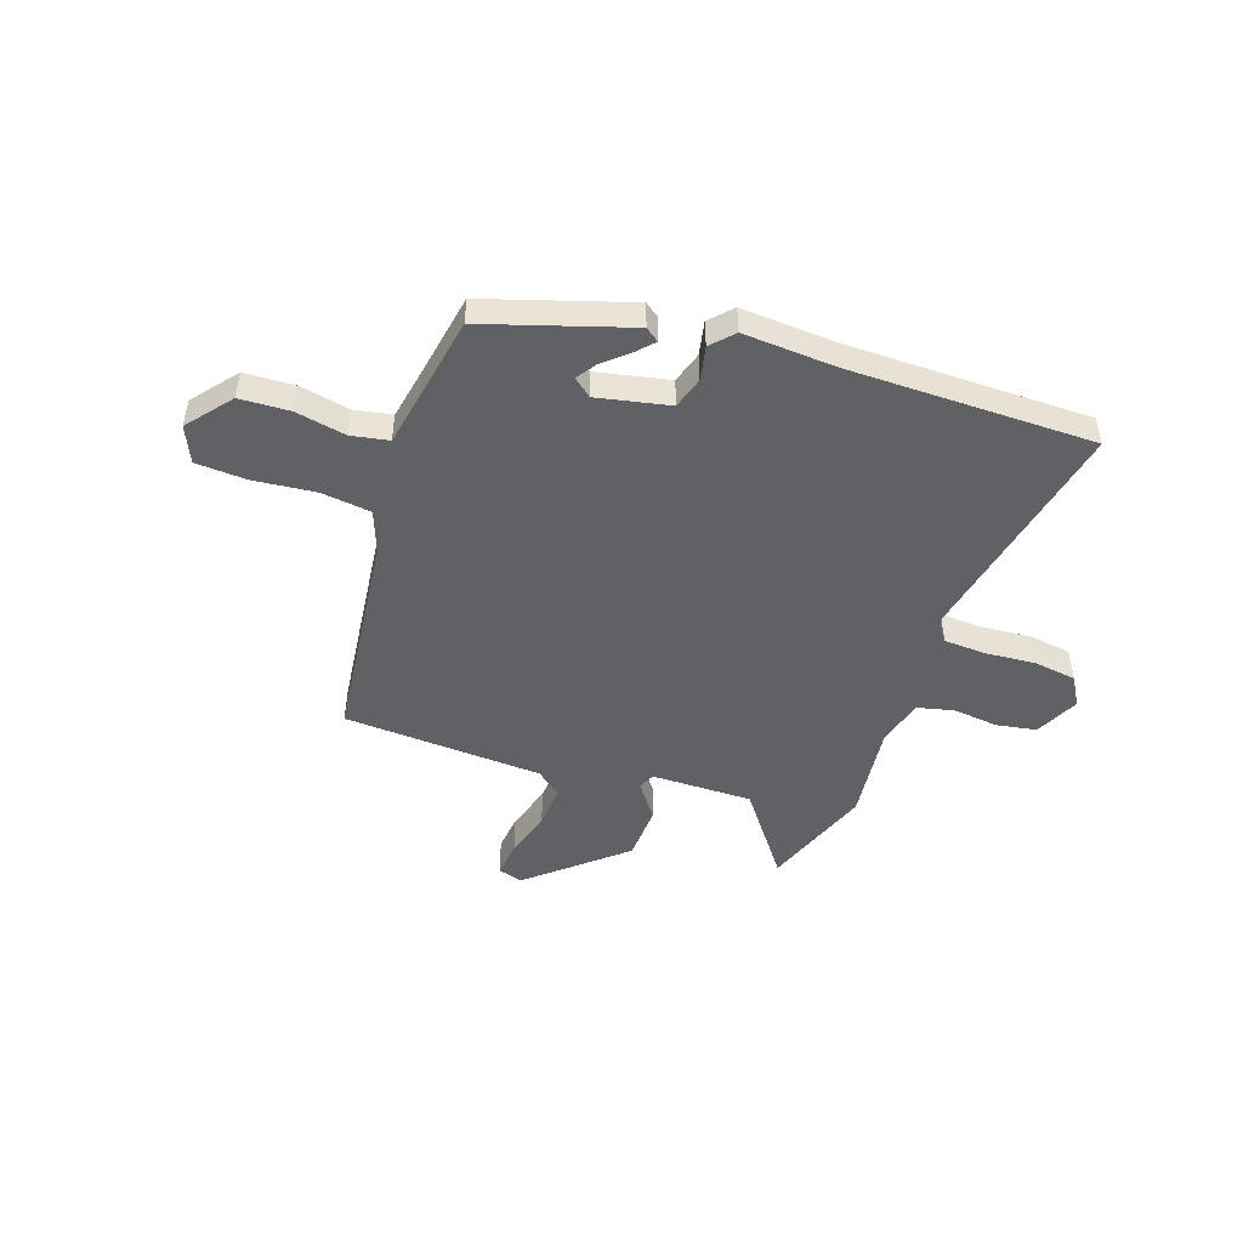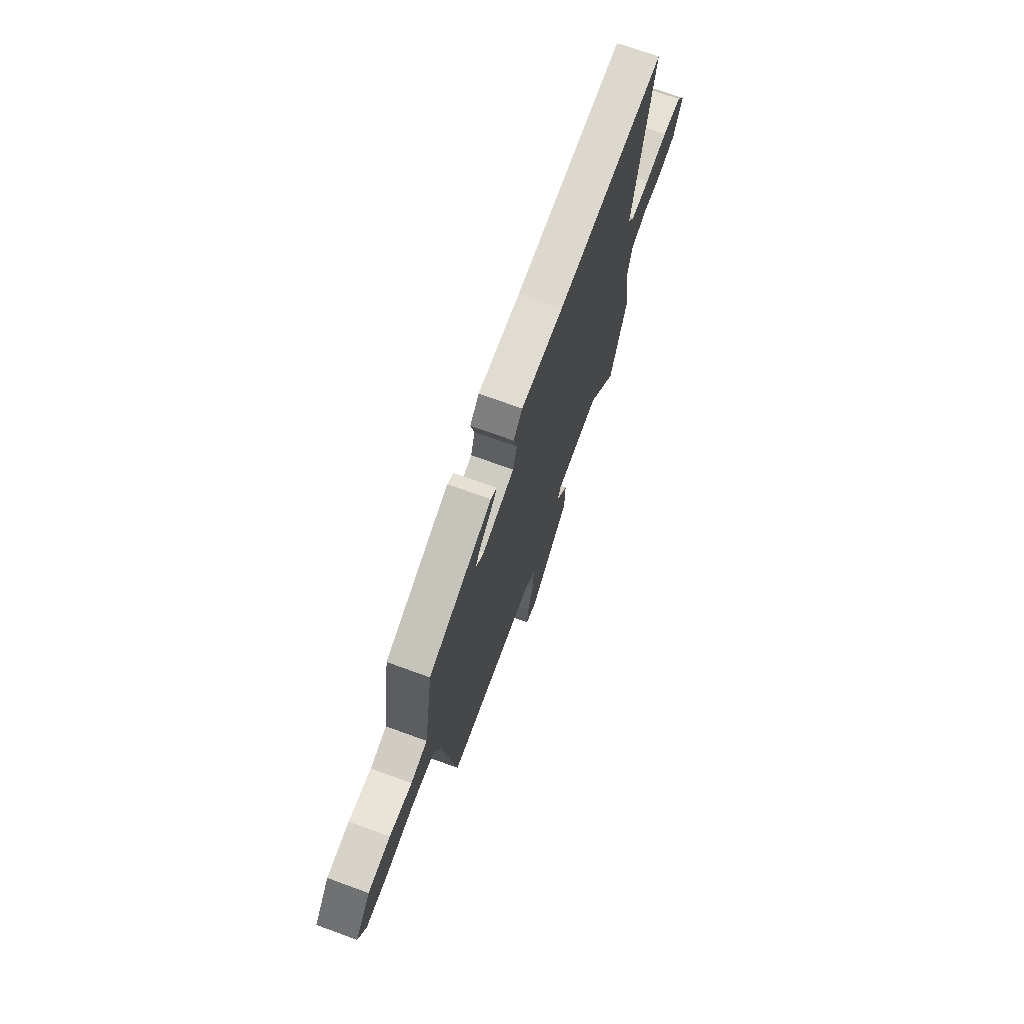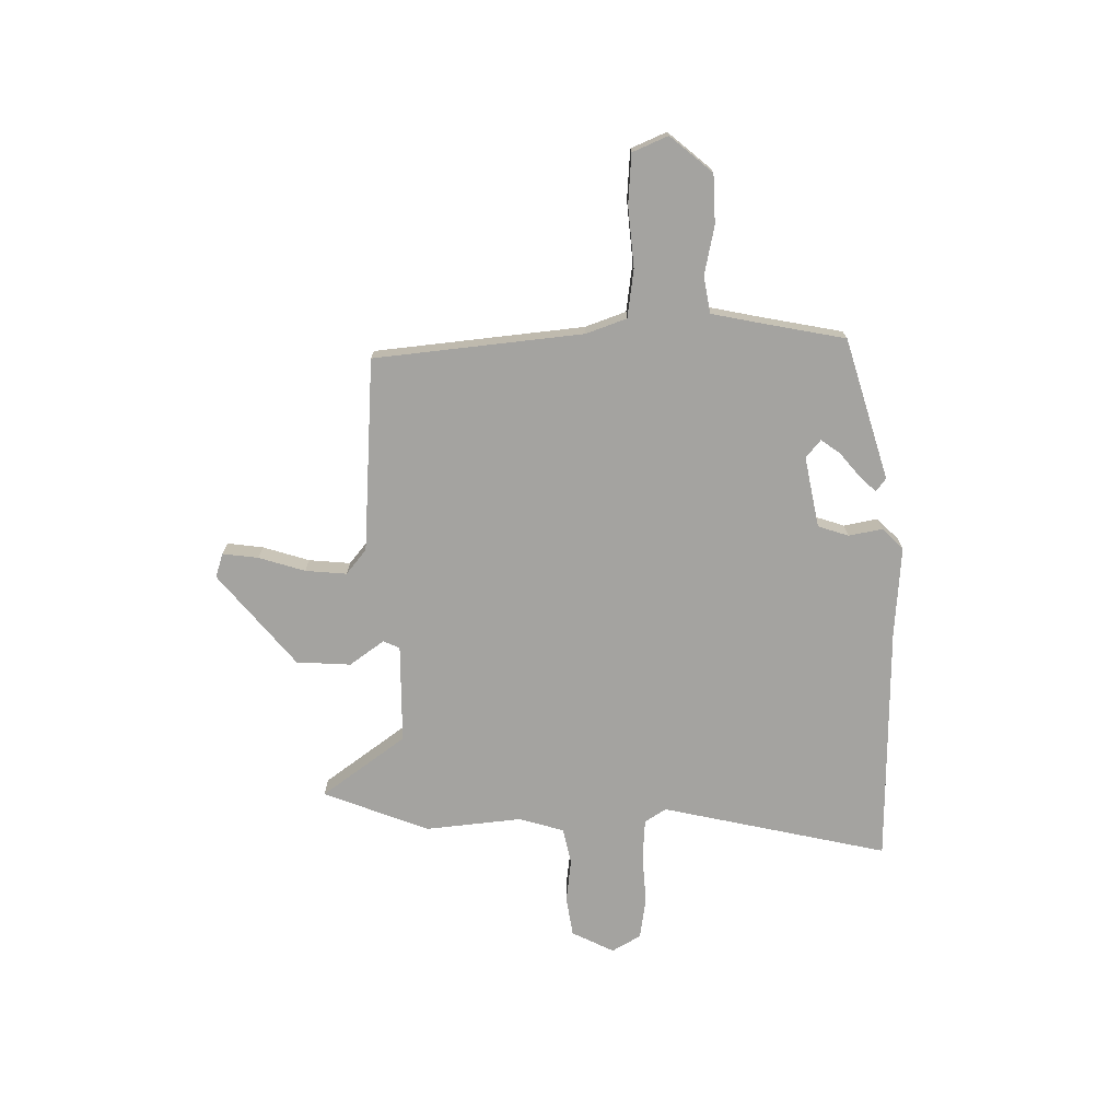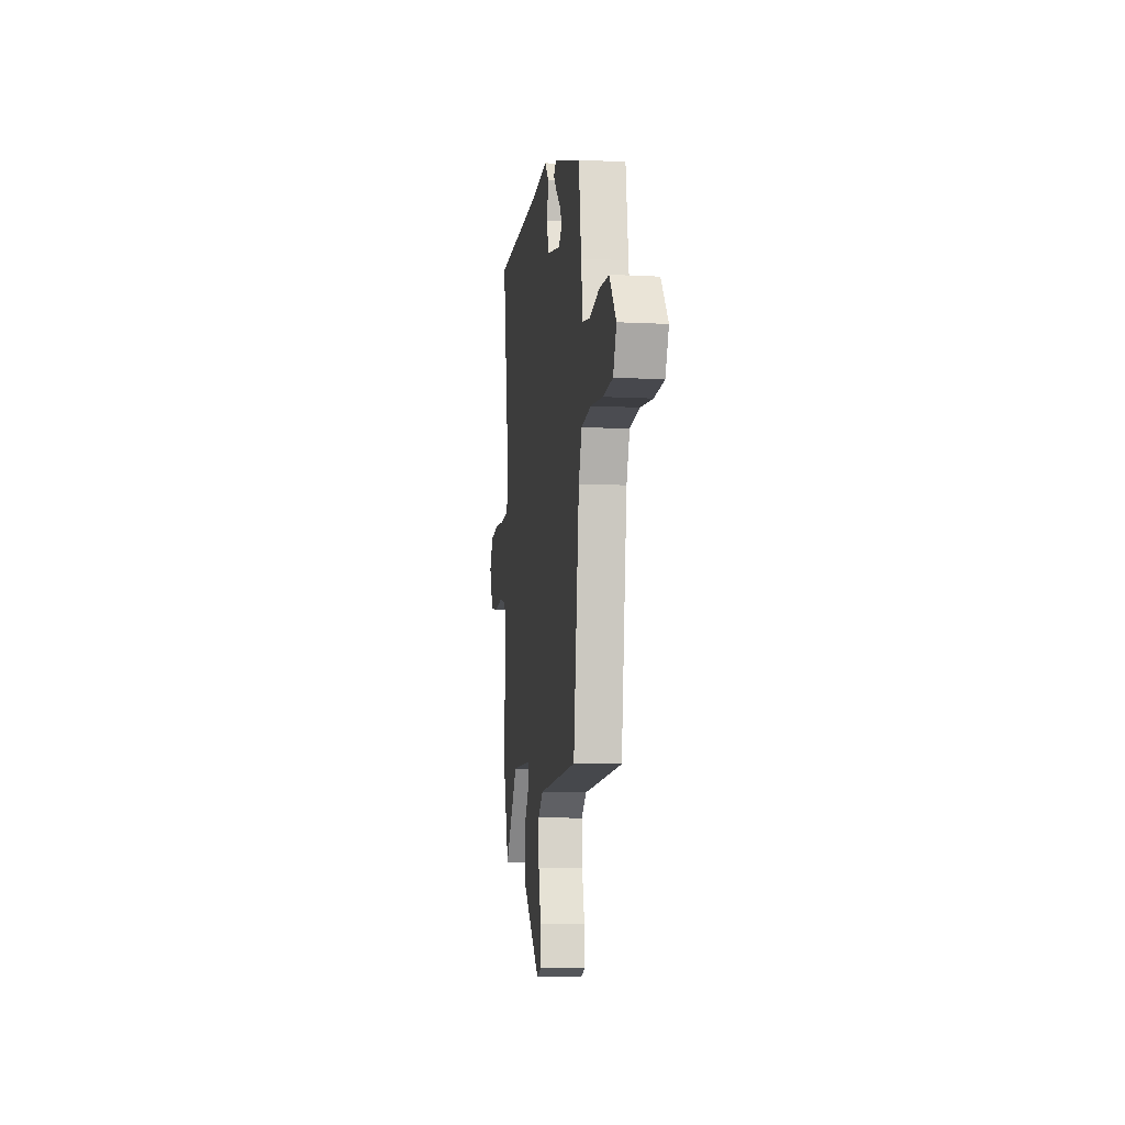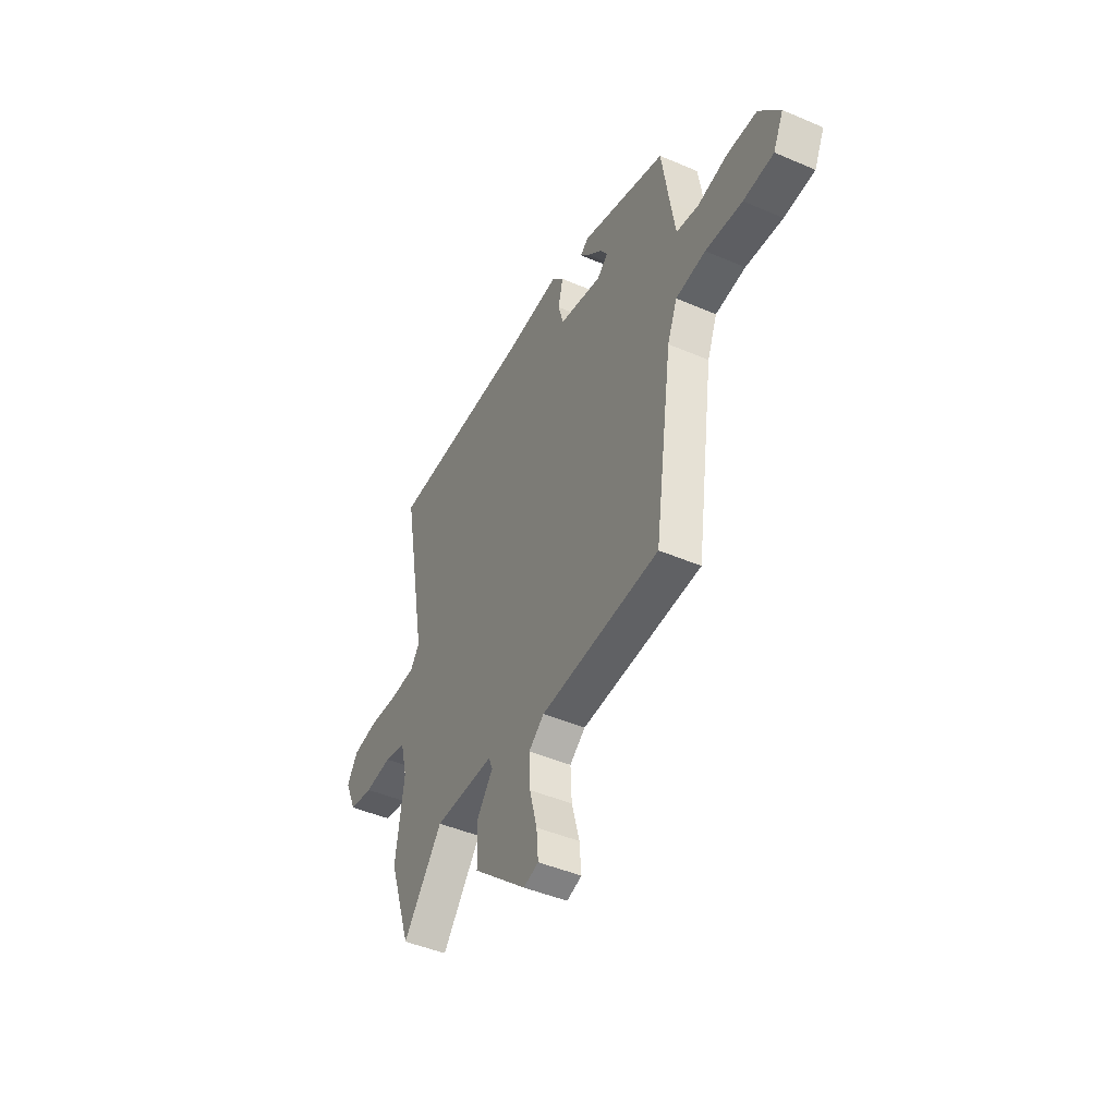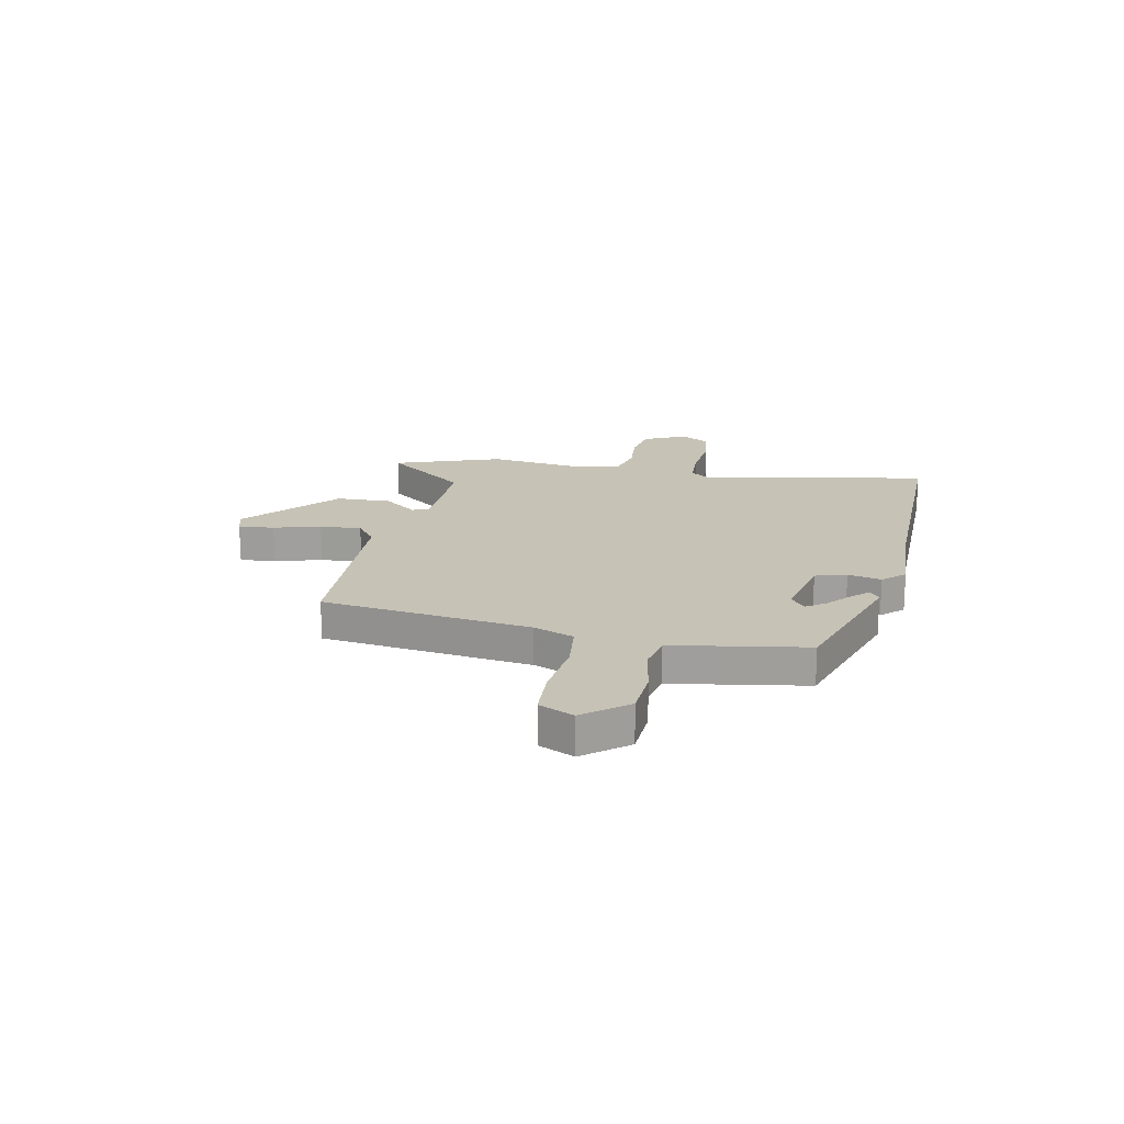
<metadata>
{"format":"obj","ext":"obj","renderer":"f3d","projection":"perspective","resolution":1024,"background":"white","views":[{"elev":-48.3,"azim":-20.5,"up":"+Y"},{"elev":71.2,"azim":-70.0,"up":"+Z"},{"elev":-73.0,"azim":-91.5,"up":"+Y"},{"elev":-10.0,"azim":-97.4,"up":"+Z"},{"elev":-45.7,"azim":-116.2,"up":"+Z"},{"elev":18.9,"azim":-79.3,"up":"+Y"}]}
</metadata>
<code>
v -0.484 0.07 0.372
v -0.216 0.07 0.464
v -0.19 0.07 0.446
v -0.219 0.07 0.413
v -0.264 0.07 0.372
v -0.288 0.07 0.335
v -0.253 0.07 0.308
v -0.118 0.07 0.34
v -0.101 0.07 0.4
v -0.116 0.07 0.464
v -0.078 0.07 0.506
v 0.099 0.07 0.5
v 0.557 0.07 0.511
v 0.478 0.07 0.072
v 0.506 0.07 0.032
v 0.584 0.07 0.03
v 0.679 0.07 0.04
v 0.76 0.07 0.031
v 0.794 0.07 -0.023
v 0.757 0.07 -0.106
v 0.682 0.07 -0.121
v 0.597 0.07 -0.114
v 0.529 0.07 -0.132
v 0.507 0.07 -0.219
v 0.533 0.07 -0.403
v 0.463 0.07 -0.61
v 0.34 0.07 -0.454
v 0.15 0.07 -0.461
v 0.137 0.07 -0.493
v 0.187 0.07 -0.557
v 0.185 0.07 -0.662
v 0.014 0.07 -0.816
v -0.033 0.07 -0.803
v -0.027 0.07 -0.734
v -0.003 0.07 -0.644
v 0.001 0.07 -0.564
v -0.048 0.07 -0.527
v -0.423 0.07 -0.517
v -0.48 0.07 -0.117
v -0.511 0.07 -0.04
v -0.605 0.07 -0.031
v -0.721 0.07 -0.046
v -0.816 0.07 -0.043
v -0.848 0.07 0.024
v -0.783 0.07 0.108
v -0.689 0.07 0.115
v -0.594 0.07 0.099
v -0.524 0.07 0.114
v -0.508 0.07 0.213
v -0.484 0 0.372
v -0.216 0 0.464
v -0.19 0 0.446
v -0.219 0 0.413
v -0.264 0 0.372
v -0.288 0 0.335
v -0.253 0 0.308
v -0.118 0 0.34
v -0.101 0 0.4
v -0.116 0 0.464
v -0.078 0 0.506
v 0.099 0 0.5
v 0.557 0 0.511
v 0.478 0 0.072
v 0.506 0 0.032
v 0.584 0 0.03
v 0.679 0 0.04
v 0.76 0 0.031
v 0.794 0 -0.023
v 0.757 0 -0.106
v 0.682 0 -0.121
v 0.597 0 -0.114
v 0.529 0 -0.132
v 0.507 0 -0.219
v 0.533 0 -0.403
v 0.463 0 -0.61
v 0.34 0 -0.454
v 0.15 0 -0.461
v 0.137 0 -0.493
v 0.187 0 -0.557
v 0.185 0 -0.662
v 0.014 0 -0.816
v -0.033 0 -0.803
v -0.027 0 -0.734
v -0.003 0 -0.644
v 0.001 0 -0.564
v -0.048 0 -0.527
v -0.423 0 -0.517
v -0.48 0 -0.117
v -0.511 0 -0.04
v -0.605 0 -0.031
v -0.721 0 -0.046
v -0.816 0 -0.043
v -0.848 0 0.024
v -0.783 0 0.108
v -0.689 0 0.115
v -0.594 0 0.099
v -0.524 0 0.114
v -0.508 0 0.213
f 44 45 46 47
f 44 47 48
f 41 42 43 44
f 40 41 44 48
f 39 40 48 49
f 37 38 39 49
f 32 33 34 35
f 32 35 36
f 29 30 31 32
f 29 32 36
f 28 29 36 37
f 24 25 26 27
f 23 24 27 28
f 19 20 21 22
f 19 22 23
f 16 17 18 19
f 15 16 19 23
f 14 15 23 28
f 12 13 14 28
f 9 10 11 12
f 8 9 12 28
f 2 3 4 5
f 2 5 6
f 1 2 6
f 49 1 6 7
f 28 37 49
f 7 8 28 49
f 96 95 94 93
f 97 96 93
f 93 92 91 90
f 97 93 90 89
f 98 97 89 88
f 98 88 87 86
f 84 83 82 81
f 85 84 81
f 81 80 79 78
f 85 81 78
f 86 85 78 77
f 76 75 74 73
f 77 76 73 72
f 71 70 69 68
f 72 71 68
f 68 67 66 65
f 72 68 65 64
f 77 72 64 63
f 77 63 62 61
f 61 60 59 58
f 77 61 58 57
f 54 53 52 51
f 55 54 51
f 55 51 50
f 56 55 50 98
f 98 86 77
f 98 77 57 56
f 1 50 51 2
f 2 51 52 3
f 3 52 53 4
f 4 53 54 5
f 5 54 55 6
f 6 55 56 7
f 7 56 57 8
f 8 57 58 9
f 9 58 59 10
f 10 59 60 11
f 11 60 61 12
f 12 61 62 13
f 13 62 63 14
f 14 63 64 15
f 15 64 65 16
f 16 65 66 17
f 17 66 67 18
f 18 67 68 19
f 19 68 69 20
f 20 69 70 21
f 21 70 71 22
f 22 71 72 23
f 23 72 73 24
f 24 73 74 25
f 25 74 75 26
f 26 75 76 27
f 27 76 77 28
f 28 77 78 29
f 29 78 79 30
f 30 79 80 31
f 31 80 81 32
f 32 81 82 33
f 33 82 83 34
f 34 83 84 35
f 35 84 85 36
f 36 85 86 37
f 37 86 87 38
f 38 87 88 39
f 39 88 89 40
f 40 89 90 41
f 41 90 91 42
f 42 91 92 43
f 43 92 93 44
f 44 93 94 45
f 45 94 95 46
f 46 95 96 47
f 47 96 97 48
f 48 97 98 49
f 49 98 50 1

</code>
